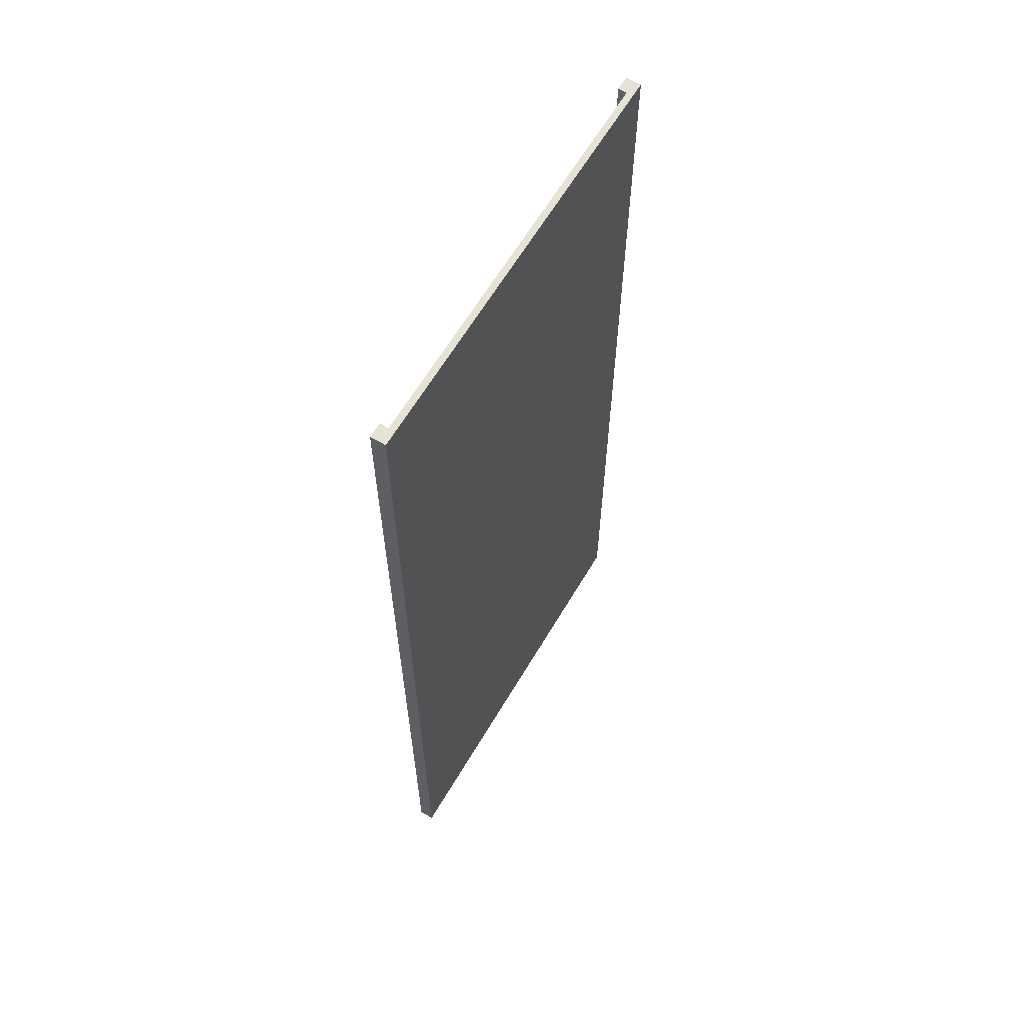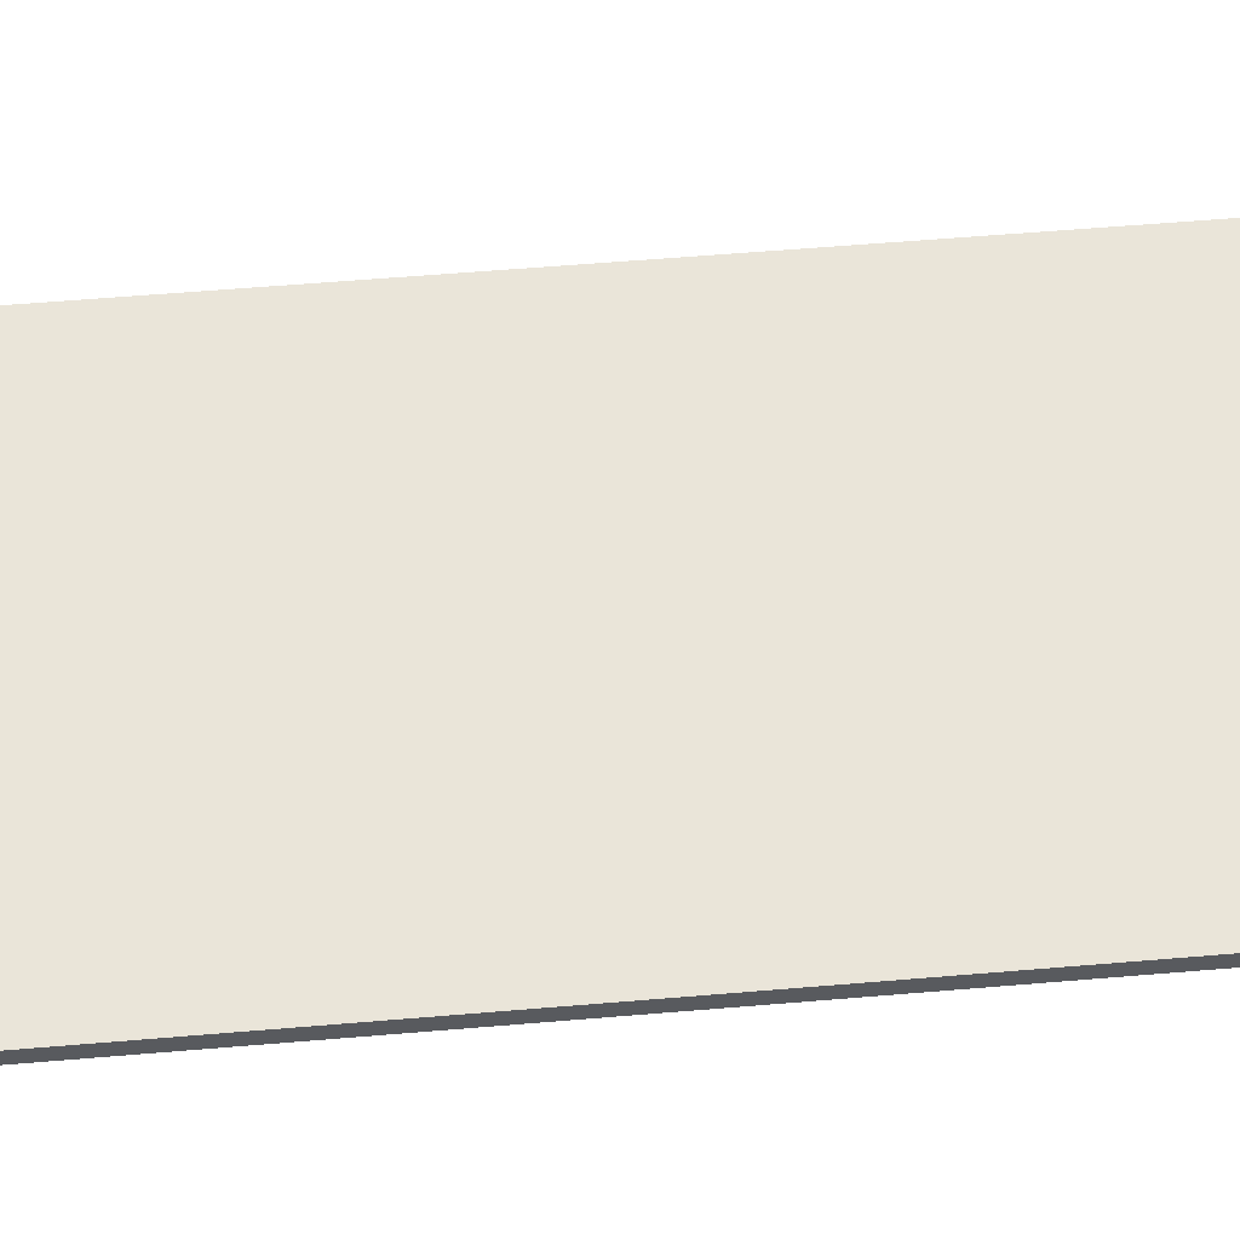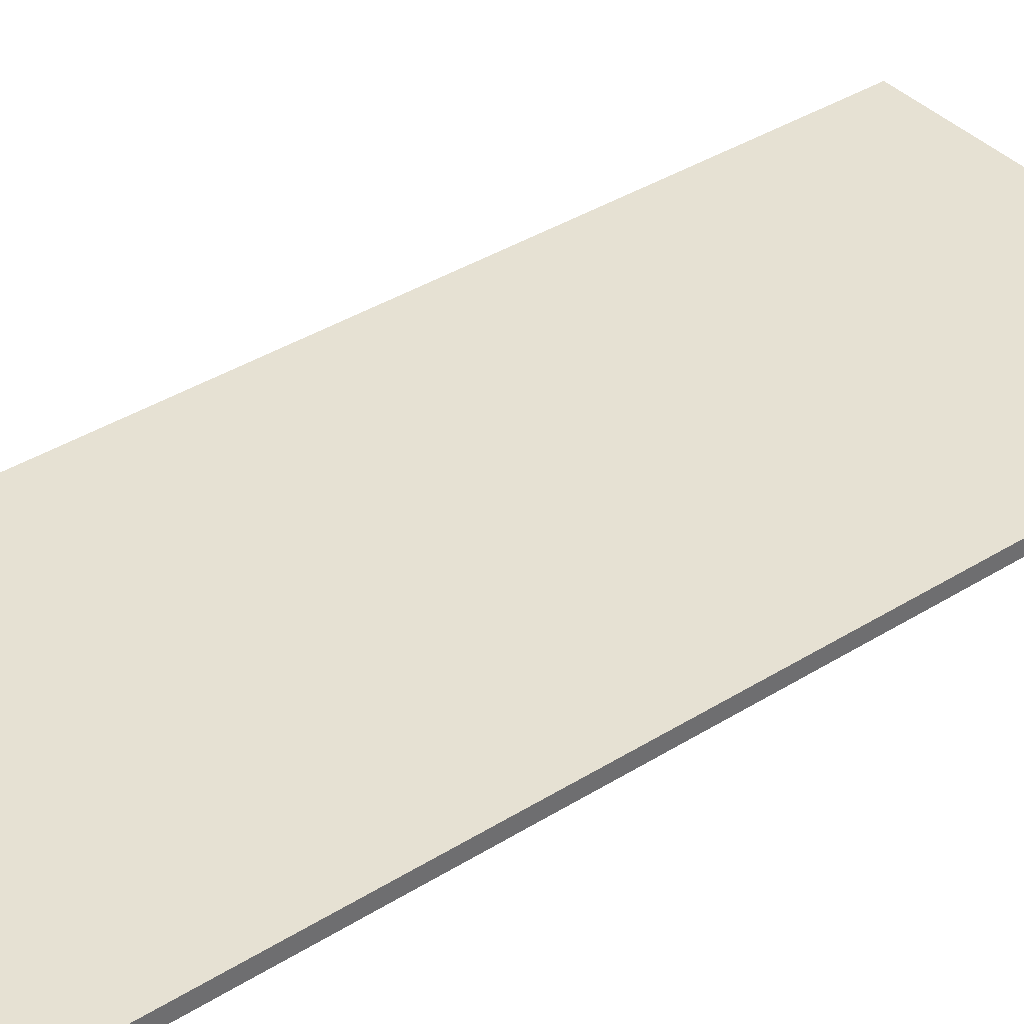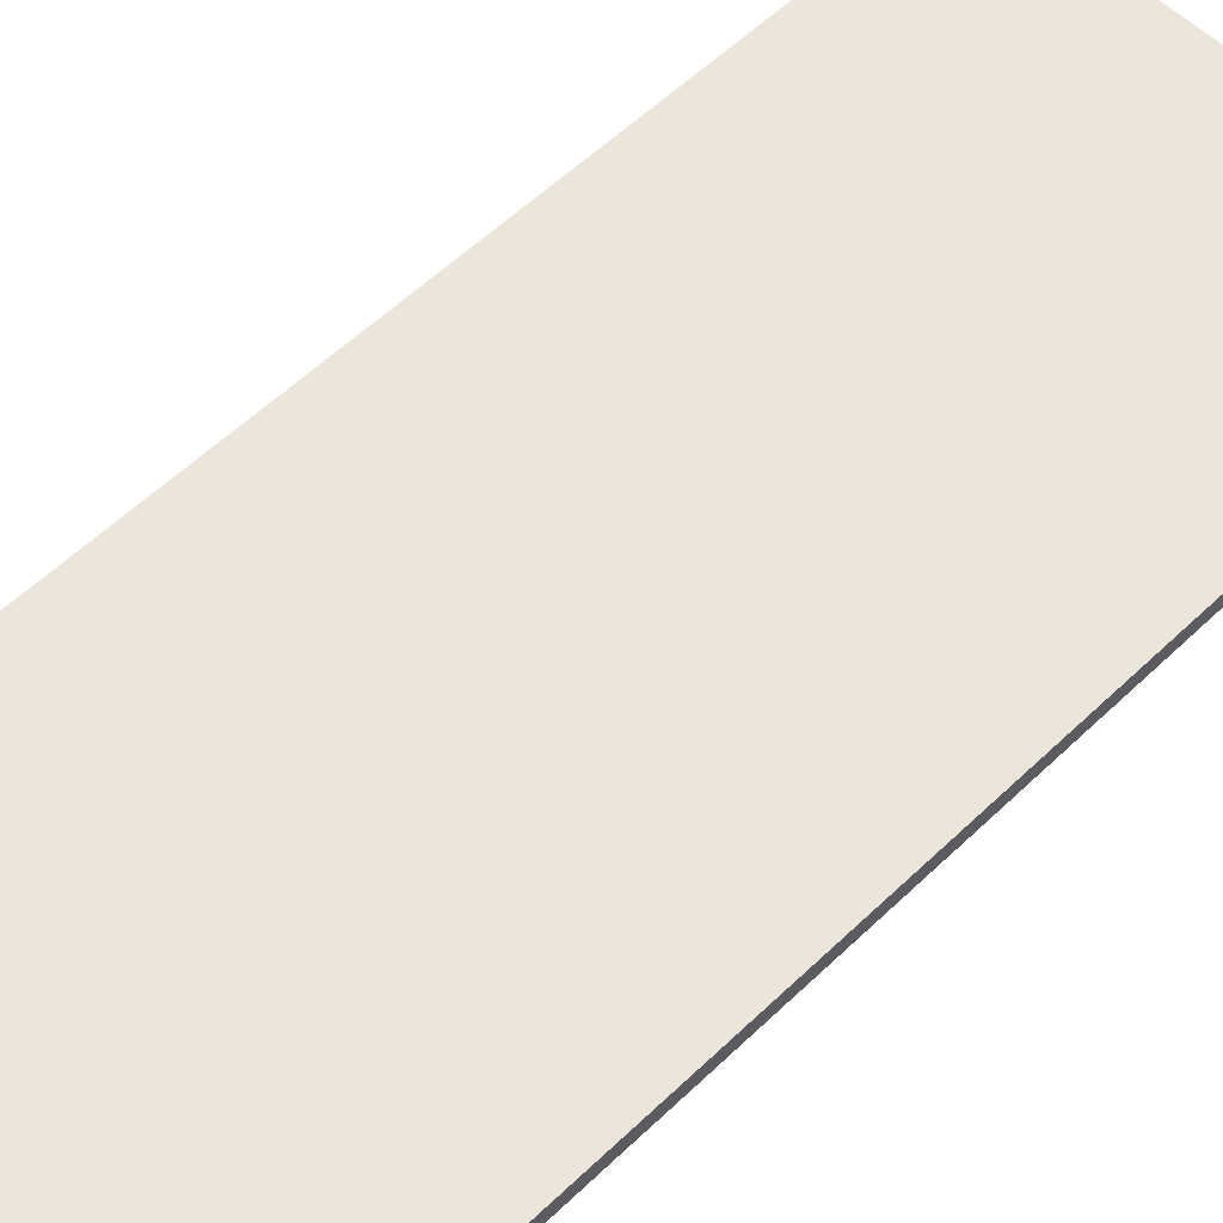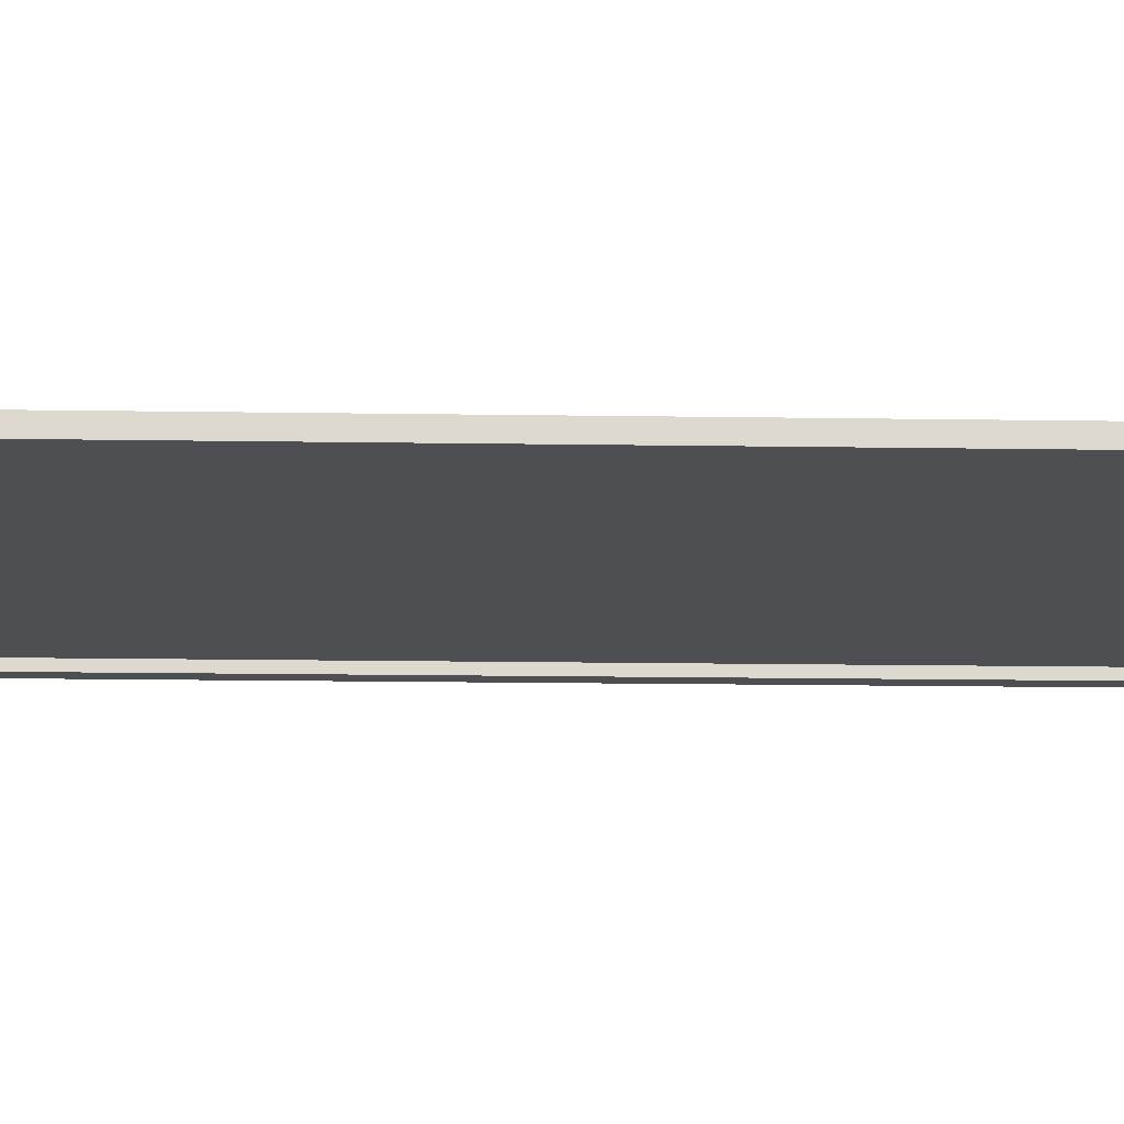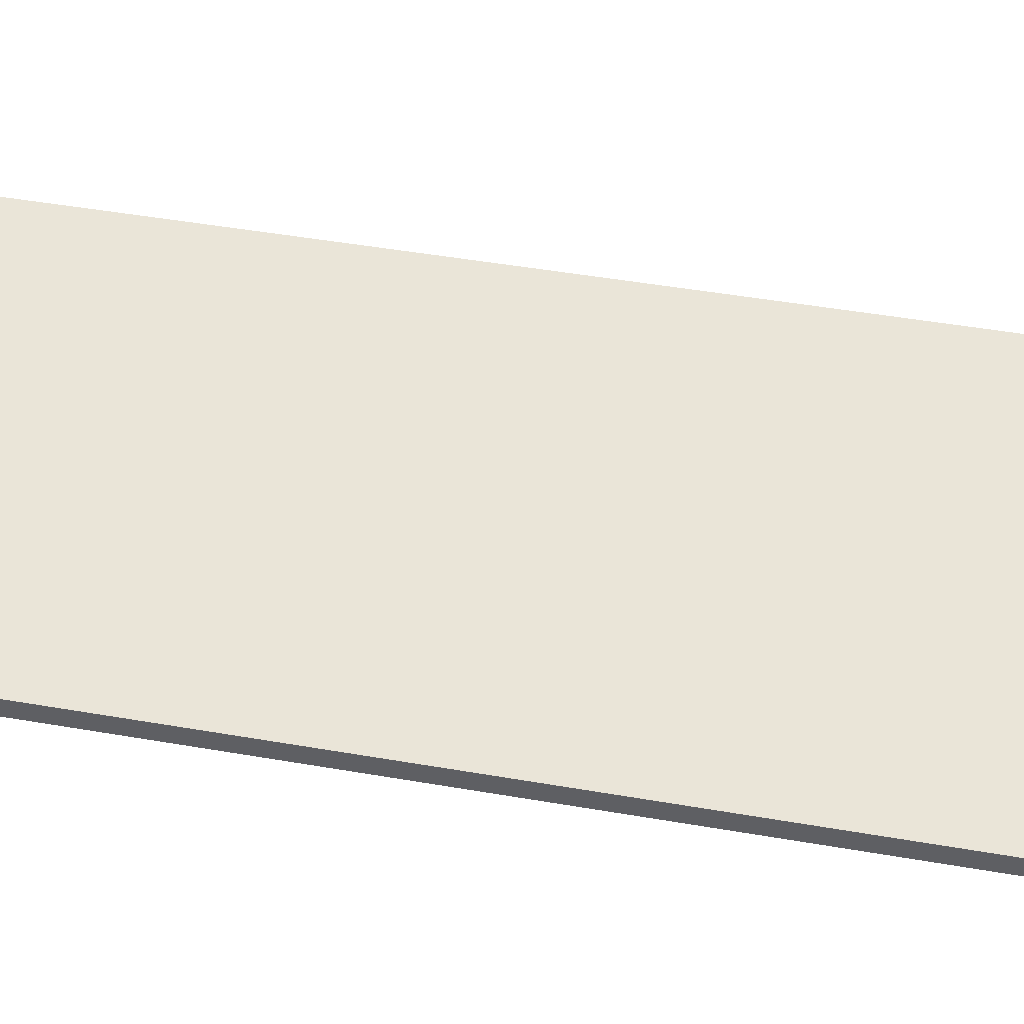
<metadata>
{"format":"obj","ext":"obj","renderer":"f3d","projection":"perspective","resolution":1024,"background":"white","views":[{"elev":63.6,"azim":120.7,"up":"+Z"},{"elev":58.5,"azim":-95.0,"up":"+Y"},{"elev":38.8,"azim":-128.0,"up":"+Y"},{"elev":56.3,"azim":44.9,"up":"+Y"},{"elev":-17.8,"azim":-91.7,"up":"+Y"},{"elev":44.7,"azim":-78.4,"up":"+Y"}]}
</metadata>
<code>
o Group_729_1/Group_729/mesh42/mesh42-geometry#mesh42-geometry
v 0.3672 0.03941 0.4615
v 0.3672 0.05176 -0.35
v 0.3672 0.03941 -0.35
v 0.3672 0.05176 0.4615
v 0.714 0.03941 -0.35
v 0.379 0.03941 -0.3383
v 0.379 0.04647 0.4615
v 0.714 0.05176 0.4615
v 0.714 0.05176 -0.35
v 0.379 0.03941 0.4615
v 0.7022 0.03941 -0.3383
v 0.7022 0.04647 0.4615
v 0.714 0.03941 0.4615
v 0.7022 0.03941 0.4615
v 0.7022 0.04647 -0.3383
v 0.379 0.04647 -0.3383
f 1 2 3
f 2 1 4
f 2 5 3
f 3 6 1
f 7 4 1
f 8 2 4
f 5 2 9
f 6 3 5
f 10 1 6
f 4 7 8
f 7 1 10
f 2 8 9
f 8 5 9
f 6 5 11
f 6 7 10
f 12 8 7
f 5 8 13
f 11 5 14
f 15 6 11
f 7 6 16
f 8 12 13
f 7 15 12
f 14 5 13
f 14 15 11
f 6 15 16
f 15 7 16
f 13 12 14
f 15 14 12
f 3 2 1
f 4 1 2
f 3 5 2
f 1 6 3
f 1 4 7
f 4 2 8
f 9 2 5
f 5 3 6
f 6 1 10
f 8 7 4
f 10 1 7
f 9 8 2
f 9 5 8
f 11 5 6
f 10 7 6
f 7 8 12
f 13 8 5
f 14 5 11
f 11 6 15
f 16 6 7
f 13 12 8
f 12 15 7
f 13 5 14
f 11 15 14
f 16 15 6
f 16 7 15
f 14 12 13
f 12 14 15

</code>
